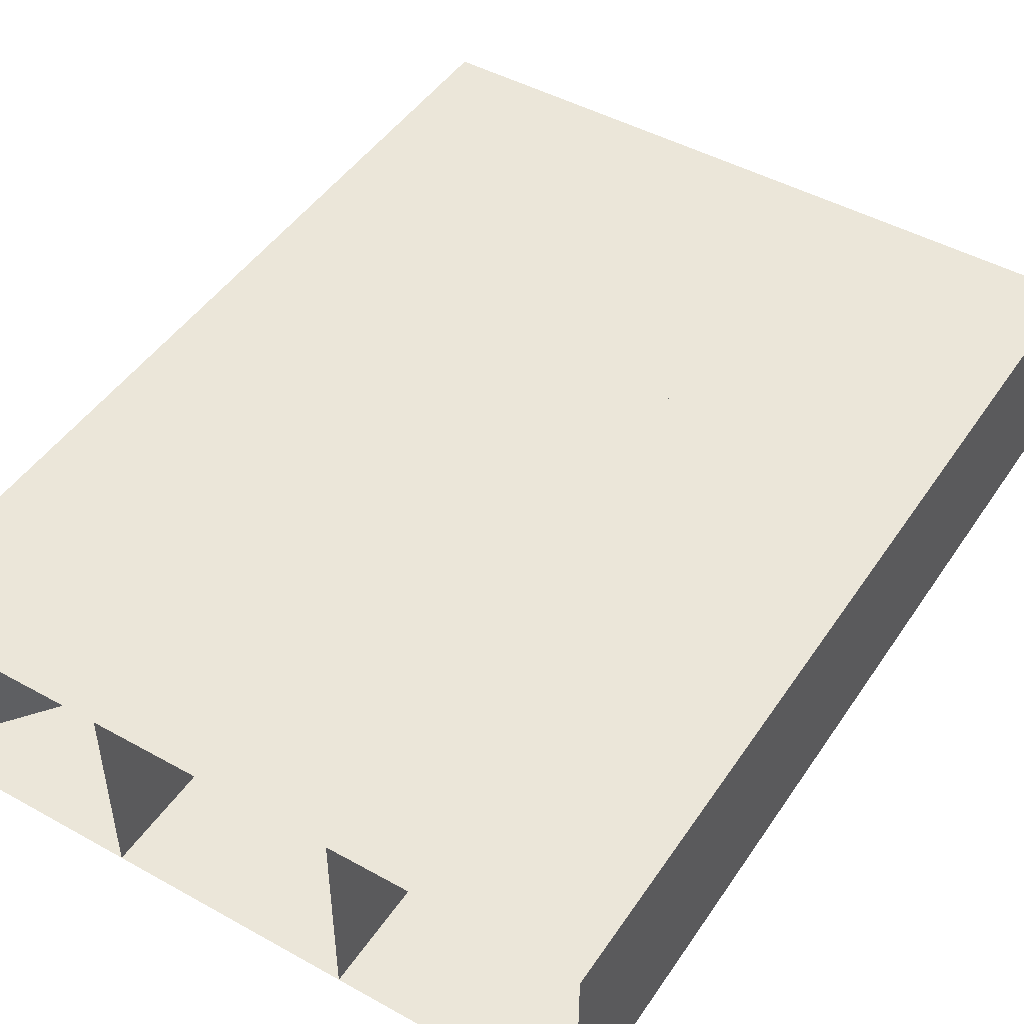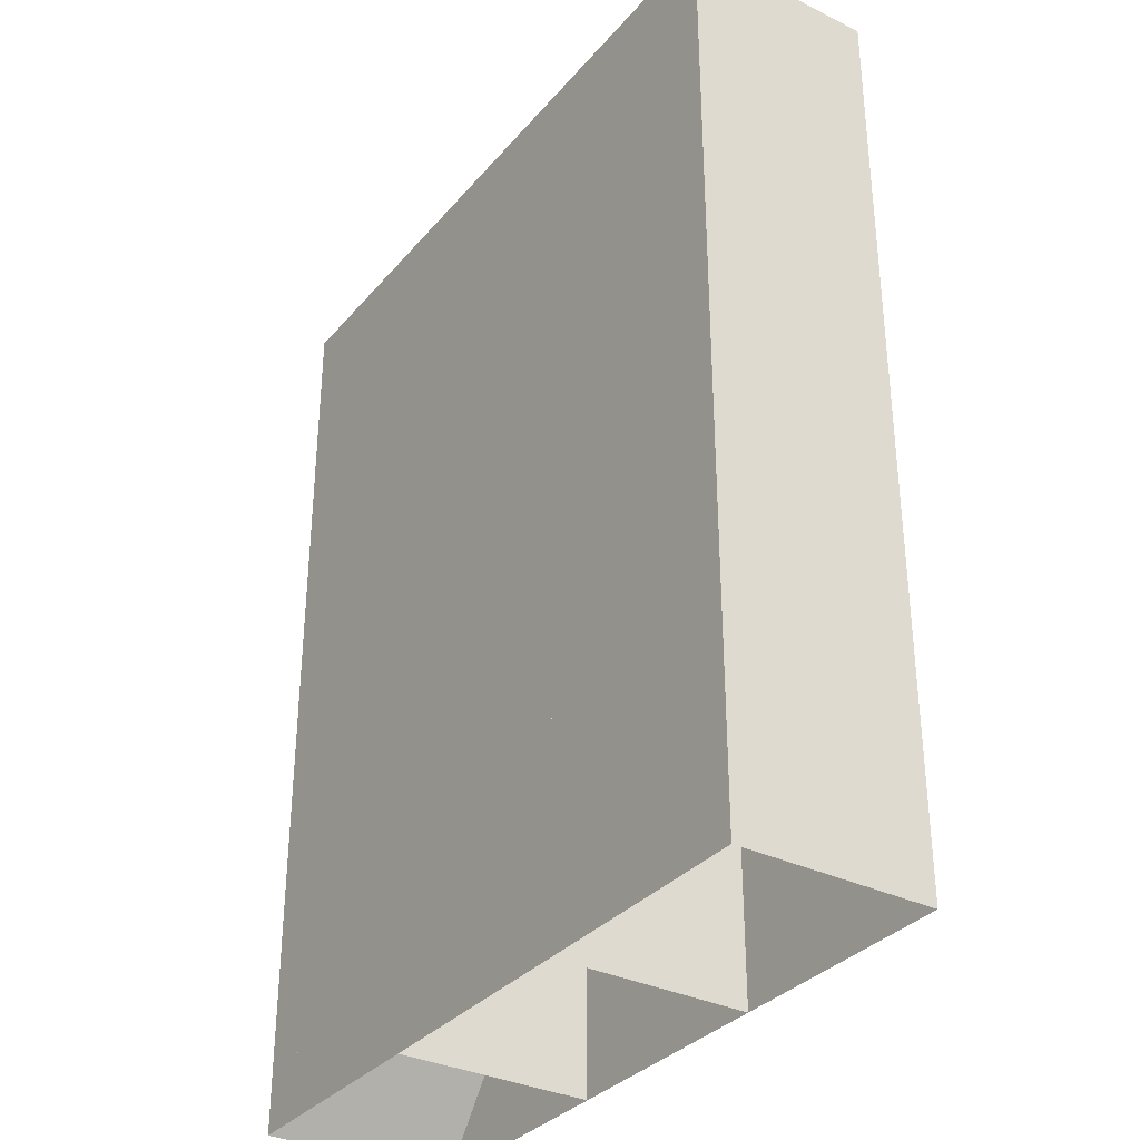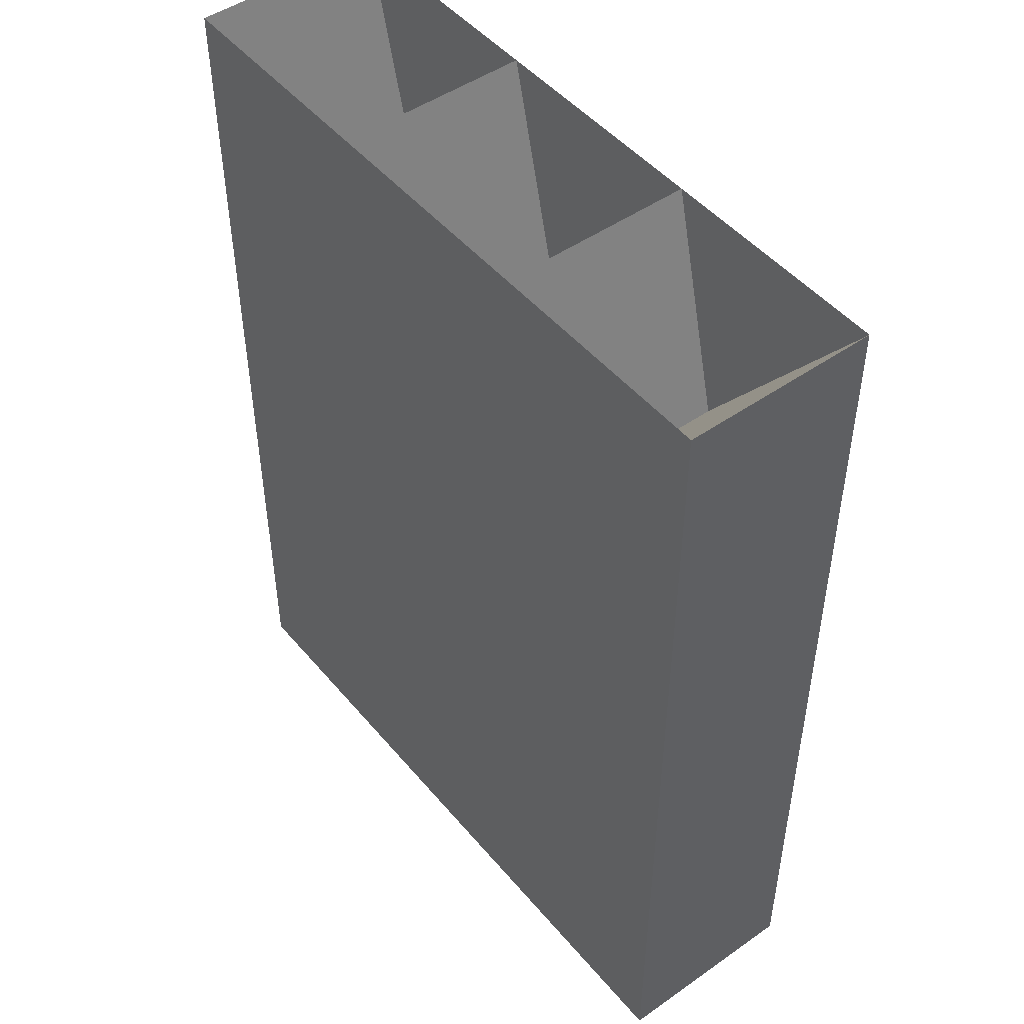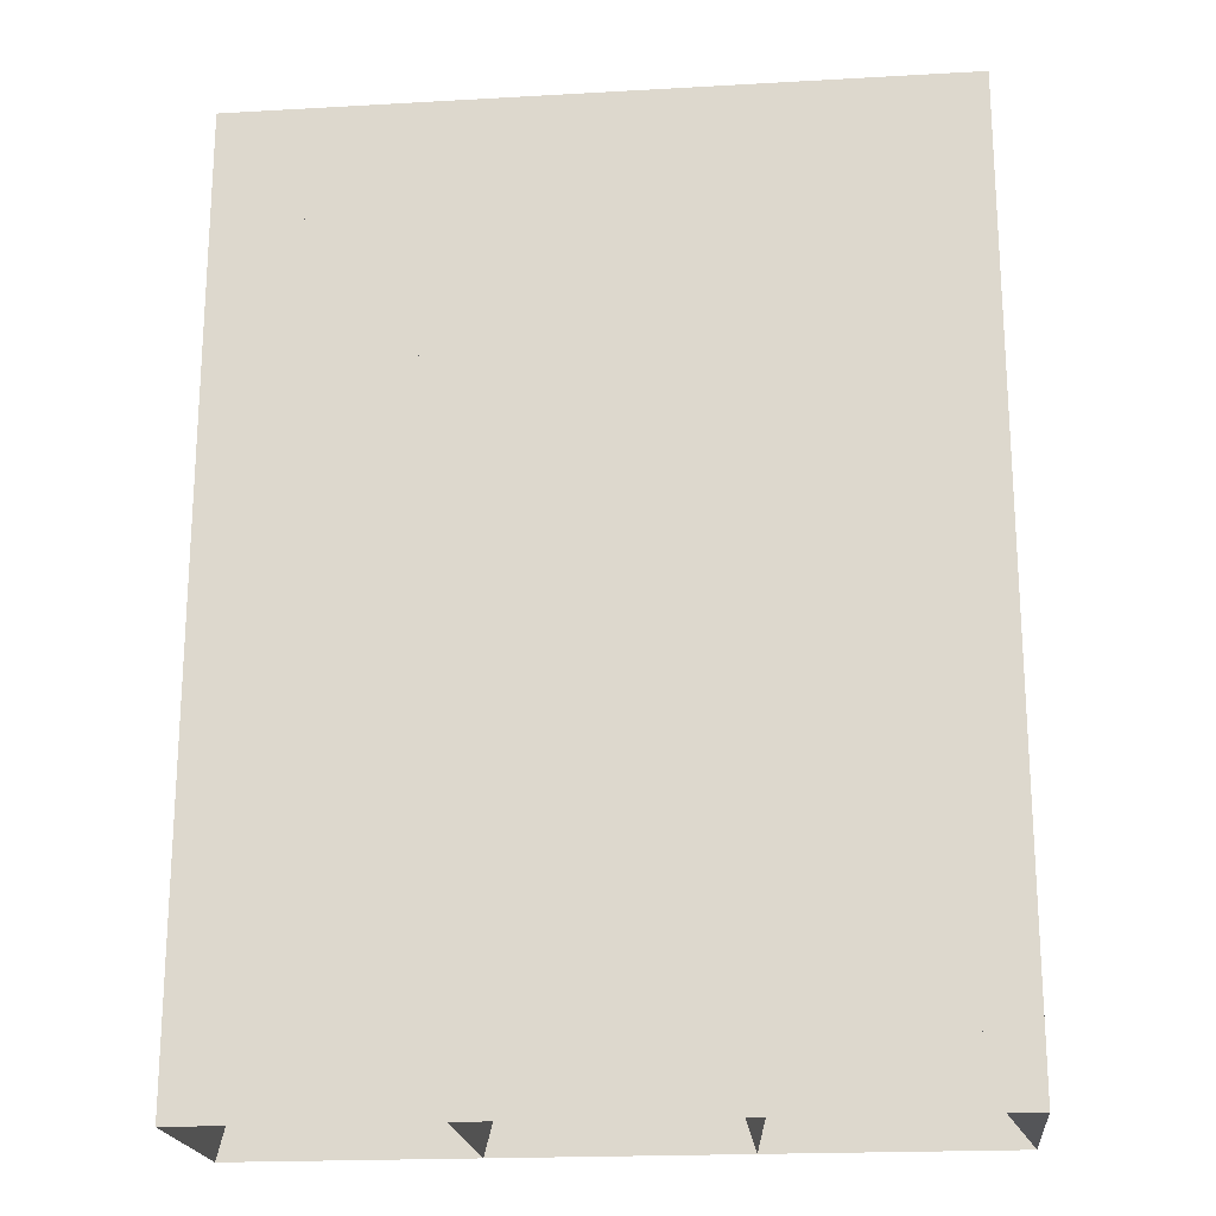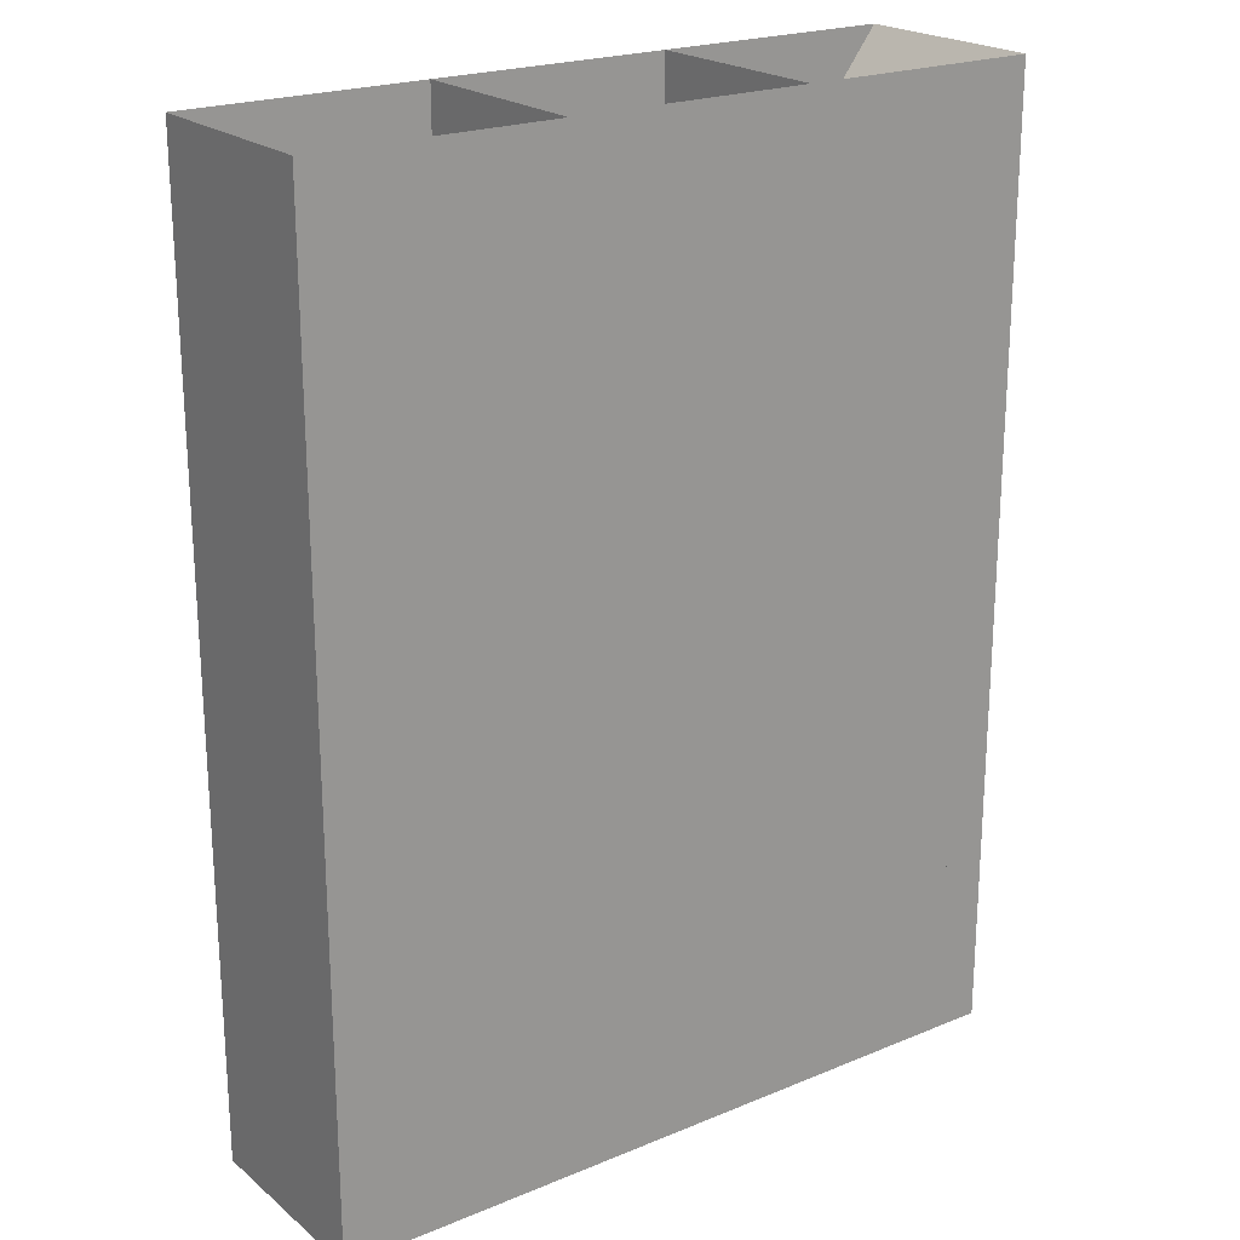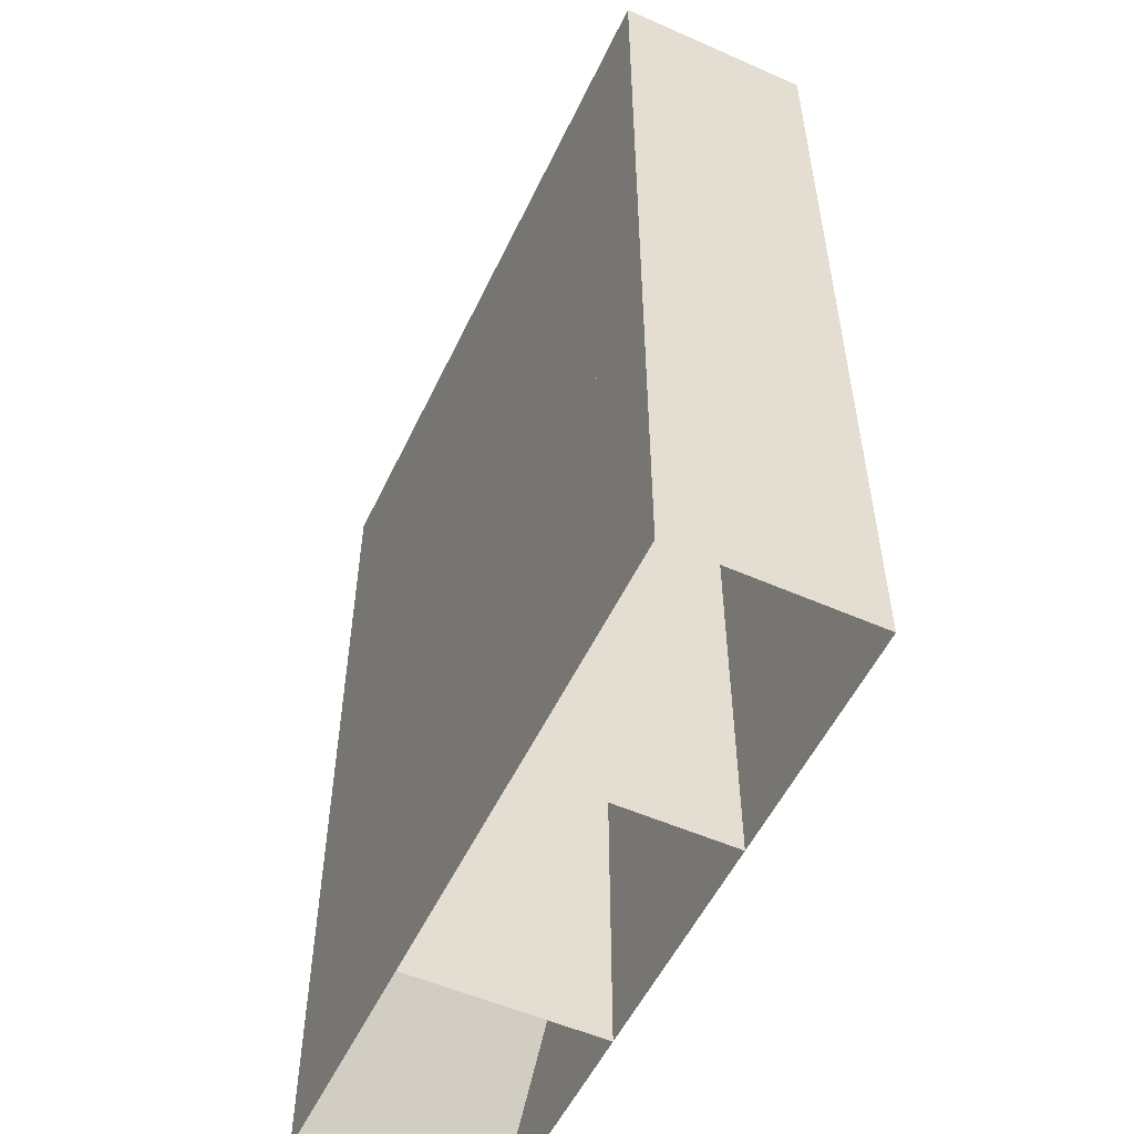
<metadata>
{"format":"obj","ext":"obj","renderer":"f3d","projection":"perspective","resolution":1024,"background":"white","views":[{"elev":46.9,"azim":-147.8,"up":"+Z"},{"elev":-33.4,"azim":56.2,"up":"+Y"},{"elev":48.3,"azim":52.0,"up":"+Y"},{"elev":-20.3,"azim":-174.1,"up":"+Y"},{"elev":21.8,"azim":-35.9,"up":"+Y"},{"elev":-54.0,"azim":64.9,"up":"+Y"}]}
</metadata>
<code>
v 3761 -5703 0.03113
v 3761 -5687 0.03113
v 3761 -5671 0.03113
v 3761 -5656 0.03113
v 3773 -5703 0.03113
v 3773 -5687 0.03113
v 3773 -5671 0.03113
v 3773 -5656 0.03113
v 3785 -5703 0.03113
v 3785 -5687 0.03113
v 3785 -5671 0.03113
v 3785 -5656 0.03113
v 3797 -5703 0.03113
v 3797 -5687 0.03113
v 3797 -5671 0.03113
v 3797 -5656 0.03113
v 3761 -5703 -9.969
v 3761 -5687 -9.969
v 3761 -5671 -9.969
v 3761 -5656 -9.969
v 3773 -5703 -9.969
v 3773 -5687 -9.969
v 3773 -5671 -9.969
v 3773 -5656 -9.969
v 3785 -5703 -9.969
v 3785 -5687 -9.969
v 3785 -5671 -9.969
v 3785 -5656 -9.969
v 3797 -5703 -9.969
v 3797 -5687 -9.969
v 3797 -5671 -9.969
v 3797 -5656 -9.969
f 1 2 6
f 1 6 5
f 2 3 7
f 2 7 6
f 3 4 8
f 3 8 7
f 5 6 10
f 5 10 9
f 6 7 11
f 6 11 10
f 7 8 12
f 7 12 11
f 9 10 14
f 9 14 13
f 10 11 15
f 10 15 14
f 11 12 16
f 11 16 15
f 17 22 18
f 17 21 22
f 18 23 19
f 18 22 23
f 19 24 20
f 19 23 24
f 21 26 22
f 21 25 26
f 22 27 23
f 22 26 27
f 23 28 24
f 23 27 28
f 25 30 26
f 25 29 30
f 26 31 27
f 26 30 31
f 27 32 28
f 27 31 32
f 1 2 18
f 1 18 17
f 2 3 19
f 2 19 18
f 3 4 20
f 3 20 19
f 4 5 21
f 4 21 20
f 5 6 22
f 5 22 21
f 6 7 23
f 6 23 22
f 7 8 24
f 7 24 23
f 8 9 25
f 8 25 24
f 9 10 26
f 9 26 25
f 10 11 27
f 10 27 26
f 11 12 28
f 11 28 27
f 12 13 29
f 12 29 28
f 13 14 30
f 13 30 29
f 14 15 31
f 14 31 30
f 15 16 32
f 15 32 31
f 16 1 17
f 16 17 32

</code>
